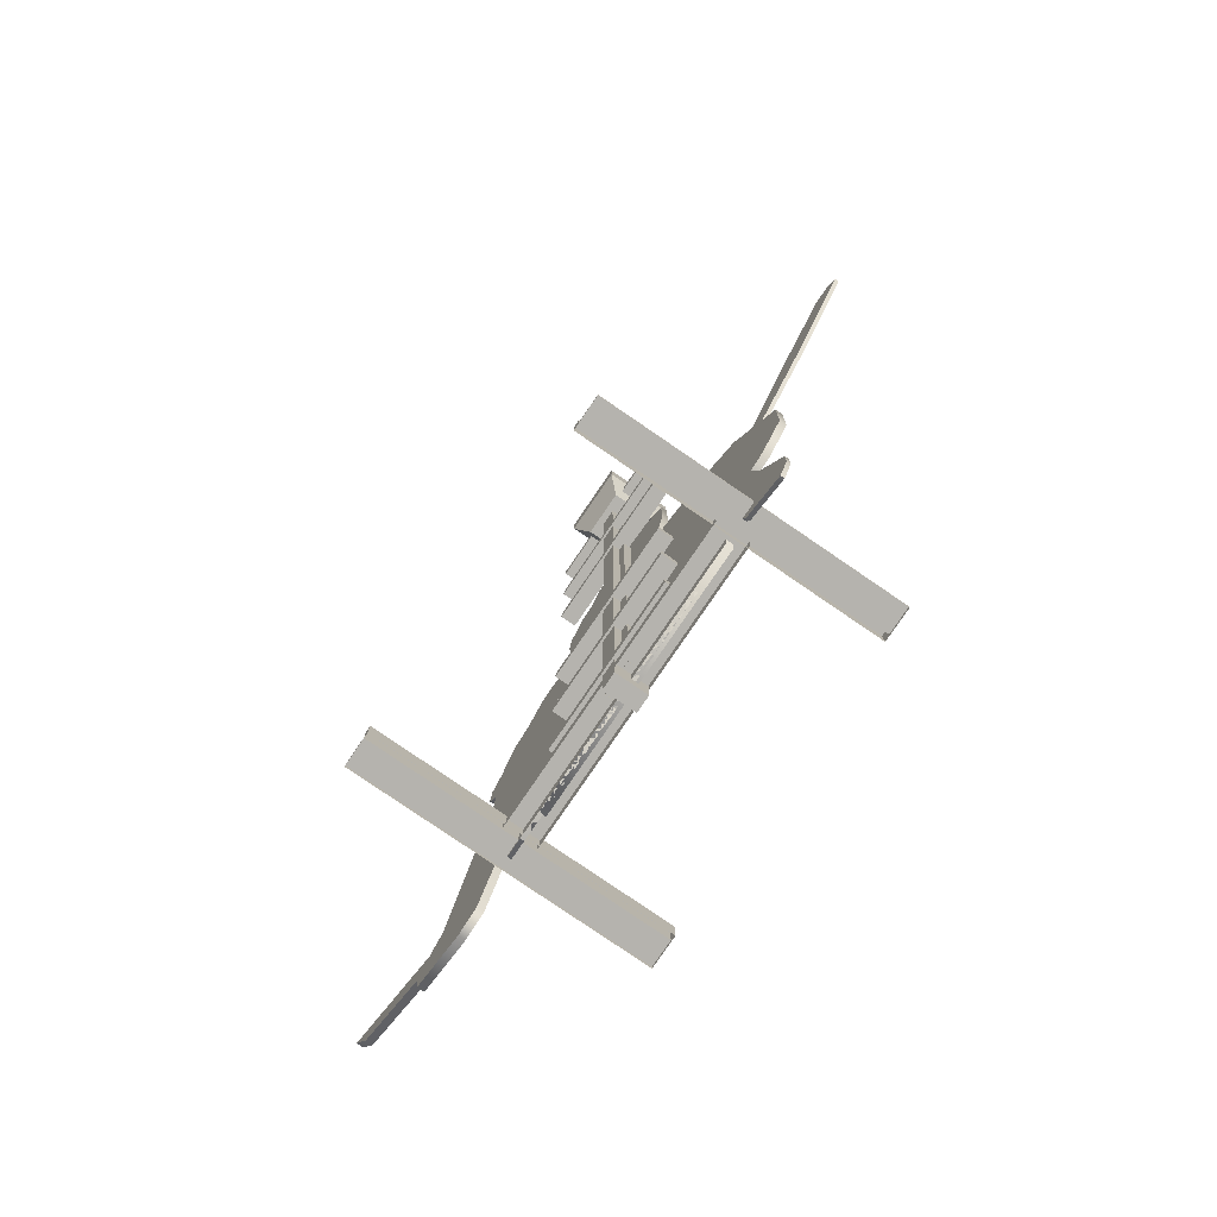
<metadata>
{"format":"obj","ext":"obj","renderer":"f3d","projection":"perspective","resolution":1024,"background":"white","views":[{"elev":-79.9,"azim":55.7,"up":"+Y"}]}
</metadata>
<code>
g default
v -21.41 0 0
v -24.95 23.69 0
v -11.26 19.56 0
v -6.143 -3e-06 0
v -2.53 10.08 0
v -3.843 19.28 0
v -21.41 0 -0.5
v -24.95 23.69 -0.5
v -11.26 19.56 -0.5
v -6.143 -3e-06 -0.5
v -2.53 10.08 -0.5
v -3.843 19.28 -0.5
g _7 V_02
f 8 9 7
f 7 9 10
f 10 9 11
f 11 9 12
f 2 1 3
f 1 4 3
f 4 5 3
f 5 6 3
f 2 8 7 1
f 3 9 8 2
f 1 7 10 4
f 4 10 11 5
f 5 11 12 6
f 6 12 9 3
g default
v -19.04 0 0
v -17.82 18.38 0
v -2.358 0 0
v -1.207 11.21 0
v -3.26 21.49 0
v -19.04 0 -0.5
v -2.358 0 -0.5
v -1.207 11.21 -0.5
v -3.26 21.49 -0.5
v -17.82 18.38 -0.5
g _2 polySurface25 V_03
f 18 22 19
f 19 22 20
f 22 21 20
f 13 15 14
f 15 16 14
f 16 17 14
f 13 18 19 15
f 15 19 20 16
f 16 20 21 17
f 17 21 22 14
f 14 22 18 13
g default
v -38.03 -0.4958 0
v -38.46 2.762 0
v -49.37 9.704 0
v -52.06 15.09 0
v -36.48 5.879 0
v -34.21 8.145 0
v -27.86 34.35 0
v -26.74 -2.904 0
v -30.07 -3.789 0
v -25.09 41.77 0
v -14.43 36.65 0
v -19.16 28.72 0
v -19.76 16.93 0
v -19.76 16.93 -0.9088
v -19.16 28.72 -0.9088
v -14.43 36.65 -0.9088
v -25.09 41.77 -0.9088
v -27.86 34.35 -0.9088
v -34.21 8.145 -0.9088
v -36.48 5.879 -0.9088
v -52.06 15.09 -0.9088
v -49.37 9.704 -0.9088
v -38.46 2.762 -0.9088
v -38.03 -0.4958 -0.9088
v -30.07 -3.789 -0.9088
v -26.74 -2.904 -0.9088
g _3 V_01
f 43 42 44
f 44 42 45
f 39 38 40
f 38 37 40
f 40 37 41
f 37 36 41
f 36 48 41
f 48 47 41
f 41 47 42
f 42 47 45
f 47 46 45
f 26 25 27
f 25 24 27
f 33 32 34
f 32 29 34
f 29 28 34
f 34 28 35
f 35 28 30
f 30 28 31
f 28 27 31
f 27 24 31
f 24 23 31
f 35 36 37 34
f 34 37 38 33
f 33 38 39 32
f 32 39 40 29
f 29 40 41 28
f 28 41 42 27
f 27 42 43 26
f 26 43 44 25
f 25 44 45 24
f 24 45 46 23
f 23 46 47 31
f 31 47 48 30
f 30 48 36 35
g default
v 2.454 57.21 0
v 13.32 50.53 0
v -4.795 54.24 0
v -6.954 48.34 0
v -13.37 41.01 0
v -1.814 38.25 0
v 7.52 43.42 0
v 15.43 46.45 0
v -13.37 41.01 -0.5
v -1.814 38.25 -0.5
v 7.52 43.42 -0.5
v 15.43 46.45 -0.5
v 13.32 50.53 -0.5
v 2.454 57.21 -0.5
v -4.795 54.24 -0.5
v -6.954 48.34 -0.5
g polySurface25 V_03 _5
f 57 64 58
f 60 59 61
f 61 59 62
f 62 59 63
f 63 59 64
f 64 59 58
f 53 54 52
f 56 50 55
f 50 49 55
f 54 55 52
f 49 51 55
f 55 51 52
f 53 57 58 54
f 54 58 59 55
f 55 59 60 56
f 56 60 61 50
f 50 61 62 49
f 49 62 63 51
f 51 63 64 52
f 52 64 57 53
g default
v 0.3112 39.24 0
v 12.76 39.56 0
v 6.623 31.69 0
v -14.43 36.65 0
v -19.16 28.72 0
v -19.76 16.93 0
v 9.331 19.77 0
v 6.623 31.69 -0.9088
v 9.331 19.77 -0.9088
v 12.76 39.56 -0.9088
v 0.3112 39.24 -0.9088
v -14.43 36.65 -0.9088
v -19.16 28.72 -0.9088
v -19.76 16.93 -0.9088
g V_01 _4
f 74 72 75
f 73 78 72
f 78 77 72
f 77 76 72
f 76 75 72
f 66 65 67
f 71 67 70
f 70 67 69
f 69 67 68
f 67 65 68
f 71 73 72 67
f 67 72 74 66
f 66 74 75 65
f 65 75 76 68
f 68 76 77 69
f 69 77 78 70
f 70 78 73 71
g default
v 12.11 26.42 0
v 11.11 18.38 0
v 12.76 0 0
v -3.26 21.49 0
v -2.358 0 0
v -1.207 11.21 0
v 0.0847 30.33 0
v 11.11 18.38 -0.5
v 12.76 0 -0.5
v 12.11 26.42 -0.5
v 0.0847 30.33 -0.5
v -3.26 21.49 -0.5
v -1.207 11.21 -0.5
v -2.358 0 -0.5
g polySurface25 V_03 _1
f 92 91 87
f 87 91 86
f 91 90 86
f 90 89 86
f 89 88 86
f 83 81 84
f 81 80 84
f 84 80 82
f 82 80 85
f 80 79 85
f 81 87 86 80
f 80 86 88 79
f 79 88 89 85
f 85 89 90 82
f 82 90 91 84
f 84 91 92 83
f 83 92 87 81
g default
v 22.45 18.49 0
v 26.14 19.19 0
v 29.82 23.3 0
v 30.1 32.79 0
v 12.76 39.56 0
v 6.623 31.69 0
v 9.331 19.77 0
v 19.34 20.47 0
v 25.34 44.63 0
v 12.76 39.56 -0.9088
v 6.623 31.69 -0.9088
v 9.331 19.77 -0.9088
v 19.34 20.47 -0.9088
v 22.45 18.49 -0.9088
v 26.14 19.19 -0.9088
v 29.82 23.3 -0.9088
v 30.1 32.79 -0.9088
v 25.34 44.63 -0.9088
g V_01 _7
f 110 109 102
f 104 103 105
f 103 102 105
f 102 109 105
f 109 108 105
f 105 108 106
f 108 107 106
f 101 97 96
f 99 100 98
f 98 100 97
f 97 100 96
f 96 100 95
f 100 93 95
f 93 94 95
f 97 102 103 98
f 98 103 104 99
f 99 104 105 100
f 100 105 106 93
f 93 106 107 94
f 94 107 108 95
f 95 108 109 96
f 96 109 110 101
f 101 110 102 97
g default
v -19.42 38.96 0
v -13.37 41.01 0
v -17.82 18.38 0
v -3.26 21.49 0
v 0.0847 30.33 0
v -1.814 38.25 0
v -17.82 18.38 -0.5
v -3.26 21.49 -0.5
v 0.0847 30.33 -0.5
v -1.814 38.25 -0.5
v -13.37 41.01 -0.5
v -19.42 38.96 -0.5
g polySurface25 V_03 _6
f 117 122 118
f 118 122 119
f 122 121 119
f 121 120 119
f 113 114 111
f 114 115 111
f 111 115 112
f 115 116 112
f 113 117 118 114
f 114 118 119 115
f 115 119 120 116
f 116 120 121 112
f 112 121 122 111
f 111 122 117 113
g default
v 0.2133 83.99 0
v -7.295 69.91 0
v -7.436 78.62 0
v -5.453 82.45 0
v 8.996 69.91 0
v 9.138 78.62 0
v 5.738 82.45 0
v -6.701 62.7 0
v -2.084 56.48 0
v 4.265 57.31 0
v 6.399 61.92 0
v -2.084 56.48 -0.5
v 4.265 57.31 -0.5
v -6.701 62.7 -0.5
v 6.399 61.92 -0.5
v -7.295 69.91 -0.5
v 8.996 69.91 -0.5
v 9.138 78.62 -0.5
v -7.436 78.62 -0.5
v 5.738 82.45 -0.5
v 0.2133 83.99 -0.5
v -5.453 82.45 -0.5
g V_02 _1
f 134 136 135
f 135 136 137
f 136 138 137
f 137 138 139
f 139 138 140
f 138 141 140
f 140 141 142
f 142 141 143
f 143 141 144
f 131 132 130
f 132 133 130
f 130 133 124
f 133 127 124
f 127 128 124
f 124 128 125
f 128 129 125
f 129 123 125
f 123 126 125
f 131 134 135 132
f 130 136 134 131
f 132 135 137 133
f 124 138 136 130
f 133 137 139 127
f 127 139 140 128
f 125 141 138 124
f 128 140 142 129
f 129 142 143 123
f 123 143 144 126
f 126 144 141 125
g default
v 16.52 18.46 0
v 19.89 18.2 0
v 23.21 21.82 0
v 25.86 30.66 0
v 24.69 34.03 0
v 36.62 48.04 0
v 45.96 61.53 0
v 42.59 64.12 0
v 32.6 51.41 0
v 22.35 35.98 0
v 44.82 63.55 0
v 21.7 40.94 -0
v 6.911 40.3 0
v 3.352 43.56 0
v -0.4211 36.6 0
v -0.5723 27.3 0
v 3.963 18.99 0
v 14.18 17.17 0
v 3.352 43.56 -0.5
v -0.4211 36.6 -0.5
v 6.911 40.3 -0.5
v 21.7 40.94 -0.5
v 22.35 35.98 -0.5
v 42.59 64.12 -0.5
v 32.6 51.41 -0.5
v 44.82 63.55 -0.5
v 45.96 61.53 -0.5
v 36.62 48.04 -0.5
v 24.69 34.03 -0.5
v -0.5723 27.3 -0.5
v 3.963 18.99 -0.5
v 14.18 17.17 -0.5
v 16.52 18.46 -0.5
v 25.86 30.66 -0.5
v 19.89 18.2 -0.5
v 23.21 21.82 -0.5
g V_02 _2
f 163 165 164
f 168 170 169
f 170 171 169
f 171 172 169
f 169 172 167
f 172 173 167
f 164 165 174
f 174 167 175
f 175 167 176
f 176 167 177
f 167 173 177
f 173 178 177
f 177 178 179
f 179 178 180
f 158 159 157
f 152 153 155
f 155 153 151
f 151 153 150
f 153 154 150
f 150 154 149
f 159 160 157
f 160 161 154
f 161 162 154
f 162 145 154
f 154 145 149
f 149 145 148
f 145 146 148
f 146 147 148
f 158 163 164 159
f 157 165 163 158
f 156 166 165 157
f 154 167 166 156
f 152 168 169 153
f 155 170 168 152
f 151 171 170 155
f 150 172 171 151
f 153 169 167 154
f 149 173 172 150
f 159 164 174 160
f 160 174 175 161
f 161 175 176 162
f 162 176 177 145
f 148 178 173 149
f 145 177 179 146
f 146 179 180 147
f 147 180 178 148
f 166 167 165
f 165 167 174
f 156 157 154
f 157 160 154
g default
v -26.28 50.52 0
v -23.68 56.52 0
v -17.84 59.12 0
v -6.701 62.7 0
v -26.93 36.9 0
v -17.1 41.75 0
v -8.905 36.7 0
v -0.4211 36.6 0
v 3.352 43.56 0
v -0.9502 47.49 0
v -2.084 56.48 0
v -17.1 41.75 -0.5
v -26.93 36.9 -0.5
v -26.28 50.52 -0.5
v -0.9502 47.49 -0.5
v 3.352 43.56 -0.5
v -0.4211 36.6 -0.5
v -8.905 36.7 -0.5
v -2.084 56.48 -0.5
v -23.68 56.52 -0.5
v -17.84 59.12 -0.5
v -6.701 62.7 -0.5
g V_02 _3
f 193 194 192
f 196 197 195
f 197 198 195
f 198 192 195
f 195 192 199
f 192 194 199
f 194 200 199
f 200 201 199
f 199 201 202
f 185 186 181
f 189 190 188
f 188 190 187
f 187 190 186
f 190 191 186
f 186 191 181
f 181 191 182
f 182 191 183
f 191 184 183
f 185 193 192 186
f 181 194 193 185
f 189 196 195 190
f 188 197 196 189
f 187 198 197 188
f 186 192 198 187
f 190 195 199 191
f 182 200 194 181
f 183 201 200 182
f 191 199 202 184
f 184 202 201 183
g default
v -19.04 0 0
v -17.82 18.38 0
v -2.358 0 0
v -1.207 11.21 0
v -3.26 21.49 0
v -19.04 0 -0.5
v -2.358 0 -0.5
v -1.207 11.21 -0.5
v -3.26 21.49 -0.5
v -17.82 18.38 -0.5
g polySurface25 V_03 _8
f 208 212 209
f 209 212 210
f 212 211 210
f 203 205 204
f 205 206 204
f 206 207 204
f 203 208 209 205
f 205 209 210 206
f 206 210 211 207
f 207 211 212 204
f 204 212 208 203
g default
v 21.06 45.83 0
v 19.89 50.75 0
v 15.48 56.08 0
v 6.399 61.92 0
v -2.084 56.48 0
v 4.265 57.31 0
v -0.9502 47.49 0
v 3.352 43.56 0
v 6.911 40.3 0
v 21.7 40.94 0
v 4.265 57.31 -0.5
v 6.399 61.92 -0.5
v 15.48 56.08 -0.5
v 21.7 40.94 -0.5
v 21.06 45.83 -0.5
v 6.911 40.3 -0.5
v -2.084 56.48 -0.5
v -0.9502 47.49 -0.5
v 19.89 50.75 -0.5
v 3.352 43.56 -0.5
g V_02 _4
f 224 225 223
f 226 228 227
f 229 223 230
f 227 228 231
f 231 228 225
f 225 228 223
f 228 232 223
f 230 223 232
f 216 218 215
f 222 213 221
f 217 219 218
f 213 214 221
f 214 215 221
f 215 218 221
f 221 218 220
f 219 220 218
f 216 224 223 218
f 215 225 224 216
f 222 226 227 213
f 221 228 226 222
f 217 229 230 219
f 218 223 229 217
f 213 227 231 214
f 214 231 225 215
f 220 232 228 221
f 219 230 232 220
g default
v -22.42 48.91 0
v -17.47 55.27 0
v 2.226 47.54 0
v -25.09 41.77 0
v -14.43 36.65 0
v 0.3112 39.24 0
v 0.1492 53.97 0
v -9.394 60.07 0
v -22.42 48.91 -0.9088
v -17.47 55.27 -0.9088
v -25.09 41.77 -0.9088
v -14.43 36.65 -0.9088
v 0.3112 39.24 -0.9088
v 2.226 47.54 -0.9088
v 0.1492 53.97 -0.9088
v -9.394 60.07 -0.9088
g V_01 _5
f 243 241 244
f 241 242 244
f 244 242 245
f 245 242 246
f 246 242 247
f 242 248 247
f 236 237 233
f 233 237 234
f 237 238 234
f 238 235 234
f 235 239 234
f 234 239 240
f 234 242 241 233
f 233 241 243 236
f 236 243 244 237
f 237 244 245 238
f 238 245 246 235
f 235 246 247 239
f 239 247 248 240
f 240 248 242 234
g default
v -11.97 70.7 0
v -11.59 75.05 0
v -9.095 79.01 0
v -4.323 80.57 0
v 1.425 79.05 0
v 3.665 74.98 0
v 4.078 68.16 0
v 2.342 61.58 0
v -11.4 67.04 0
v -6.77 67.61 0
v 2.454 57.21 0
v -6.77 67.61 -0.5
v -11.4 67.04 -0.5
v 2.454 57.21 -0.5
v 2.342 61.58 -0.5
v 4.078 68.16 -0.5
v 3.665 74.98 -0.5
v 1.425 79.05 -0.5
v -4.323 80.57 -0.5
v -9.095 79.01 -0.5
v -11.59 75.05 -0.5
v -11.97 70.7 -0.5
g polySurface25 V_03 _7
f 262 260 263
f 263 260 264
f 264 260 265
f 261 270 260
f 265 260 266
f 266 260 267
f 267 260 268
f 268 260 269
f 270 269 260
f 259 256 258
f 256 255 258
f 255 254 258
f 257 258 249
f 254 253 258
f 253 252 258
f 252 251 258
f 251 250 258
f 258 250 249
f 257 261 260 258
f 258 260 262 259
f 259 262 263 256
f 256 263 264 255
f 255 264 265 254
f 254 265 266 253
f 253 266 267 252
f 252 267 268 251
f 251 268 269 250
f 250 269 270 249
f 249 270 261 257
g default
v 13.01 -8e-06 0
v 14.18 17.17 0
v 3.963 18.99 0
v -3.843 19.28 0
v -6.143 -3e-06 0
v -2.53 10.08 0
v -6.143 -3e-06 -0.5
v 13.01 -8e-06 -0.5
v -2.53 10.08 -0.5
v 14.18 17.17 -0.5
v 3.963 18.99 -0.5
v -3.843 19.28 -0.5
g V_02 _6
f 277 279 278
f 278 279 280
f 280 279 281
f 281 279 282
f 275 271 276
f 271 272 276
f 272 273 276
f 273 274 276
f 275 277 278 271
f 276 279 277 275
f 271 278 280 272
f 272 280 281 273
f 273 281 282 274
f 274 282 279 276
g default
v 0.2133 83.99 0
v -7.295 69.91 0
v -7.436 78.62 0
v -5.453 82.45 0
v 8.996 69.91 0
v 9.138 78.62 0
v 5.738 82.45 0
v -6.309 61.9 0
v 7.517 61.9 0
v -9.394 60.07 0
v 0.1492 53.97 0
v -9.394 60.07 -0.9088
v 0.1492 53.97 -0.9088
v 7.517 61.9 -0.9088
v 8.996 69.91 -0.9088
v 9.138 78.62 -0.9088
v 5.738 82.45 -0.9088
v 0.2133 83.99 -0.9088
v -5.453 82.45 -0.9088
v -7.436 78.62 -0.9088
v -7.295 69.91 -0.9088
v -6.309 61.9 -0.9088
g V_01 _2
f 294 304 295
f 295 304 296
f 304 303 296
f 296 303 297
f 303 302 297
f 297 302 298
f 298 302 299
f 299 302 300
f 302 301 300
f 292 293 290
f 293 291 290
f 290 291 284
f 291 287 284
f 287 288 284
f 284 288 285
f 288 289 285
f 289 283 285
f 283 286 285
f 292 294 295 293
f 293 295 296 291
f 291 296 297 287
f 287 297 298 288
f 288 298 299 289
f 289 299 300 283
f 283 300 301 286
f 286 301 302 285
f 285 302 303 284
f 284 303 304 290
f 290 304 294 292
g default
v 15.43 46.45 0
v 22.62 26.7 0
v 24.97 11.74 0
v 28.22 1.717 0
v 28.16 -2.044 0
v 26.81 -4.557 0
v 21.2 -1.416 0
v 19.8 4.819 0
v 21.15 9.314 0
v 7.52 43.42 0
v -1.814 38.25 0
v 0.0847 30.33 0
v 12.11 26.42 0
v -1.814 38.25 -0.5
v 7.52 43.42 -0.5
v 0.0847 30.33 -0.5
v 12.11 26.42 -0.5
v 21.15 9.314 -0.5
v 19.8 4.819 -0.5
v 21.2 -1.416 -0.5
v 26.81 -4.557 -0.5
v 28.16 -2.044 -0.5
v 28.22 1.717 -0.5
v 24.97 11.74 -0.5
v 22.62 26.7 -0.5
v 15.43 46.45 -0.5
g polySurface25 V_03 _4
f 330 329 319
f 325 324 326
f 326 324 327
f 324 323 327
f 327 323 328
f 323 322 328
f 322 321 328
f 328 321 329
f 329 321 319
f 321 320 319
f 319 320 318
f 310 309 311
f 309 308 311
f 311 308 312
f 308 307 312
f 312 307 313
f 313 307 317
f 307 306 317
f 306 305 317
f 305 314 317
f 317 314 316
f 314 315 316
f 314 319 318 315
f 315 318 320 316
f 316 320 321 317
f 317 321 322 313
f 313 322 323 312
f 312 323 324 311
f 311 324 325 310
f 310 325 326 309
f 309 326 327 308
f 308 327 328 307
f 307 328 329 306
f 306 329 330 305
f 305 330 319 314
g default
v -15.65 0 0
v 17.78 0 0
v -19.76 16.93 0
v 19.34 20.47 0
v 9.331 19.77 0
v 2.13 0 0
v 2.13 0 -0.9088
v 17.78 0 -0.9088
v 19.34 20.47 -0.9088
v 9.331 19.77 -0.9088
v -19.76 16.93 -0.9088
v -15.65 0 -0.9088
g V_01 _1
f 341 340 342
f 342 340 337
f 337 340 338
f 340 339 338
f 334 335 332
f 332 335 336
f 335 333 336
f 336 333 331
f 336 337 338 332
f 332 338 339 334
f 334 339 340 335
f 335 340 341 333
f 333 341 342 331
f 331 342 337 336
g default
v -23.38 39.33 0
v -26.58 41.72 0
v -28.22 44.65 0
v -27.95 48.47 0
v -13.19 60.86 0
v -11.14 65.4 0
v -17.99 61.07 0
v -16.12 61.78 0
v -11.4 67.04 0
v -6.77 67.61 0
v -4.795 54.24 0
v 2.454 57.21 0
v -19.42 38.96 0
v -13.37 41.01 0
v -6.954 48.34 0
v -4.795 54.24 -0.5
v 2.454 57.21 -0.5
v -6.77 67.61 -0.5
v -11.4 67.04 -0.5
v -11.14 65.4 -0.5
v -13.19 60.86 -0.5
v -16.12 61.78 -0.5
v -17.99 61.07 -0.5
v -27.95 48.47 -0.5
v -28.22 44.65 -0.5
v -26.58 41.72 -0.5
v -23.38 39.33 -0.5
v -19.42 38.96 -0.5
v -13.37 41.01 -0.5
v -6.954 48.34 -0.5
g polySurface25 V_03 _3
f 359 358 360
f 361 360 362
f 360 358 362
f 362 358 363
f 358 372 363
f 372 371 363
f 363 371 364
f 364 371 365
f 365 371 366
f 371 370 366
f 370 369 366
f 369 368 366
f 368 367 366
f 354 352 353
f 351 348 352
f 352 348 353
f 348 347 353
f 353 347 357
f 357 347 356
f 347 350 356
f 350 349 356
f 349 346 356
f 356 346 355
f 355 346 343
f 343 346 344
f 346 345 344
f 353 358 359 354
f 354 359 360 352
f 352 360 361 351
f 351 361 362 348
f 348 362 363 347
f 347 363 364 350
f 350 364 365 349
f 349 365 366 346
f 346 366 367 345
f 345 367 368 344
f 344 368 369 343
f 343 369 370 355
f 355 370 371 356
f 356 371 372 357
f 357 372 358 353
g default
v -26.93 36.9 0
v -8.905 36.7 0
v -17.1 41.75 0
v -24.95 23.69 0
v -11.26 19.56 0
v -3.843 19.28 0
v 3.963 18.99 0
v -0.5723 27.3 0
v -0.4211 36.6 0
v -0.5723 27.3 -0.5
v 3.963 18.99 -0.5
v -3.843 19.28 -0.5
v -0.4211 36.6 -0.5
v -8.905 36.7 -0.5
v -24.95 23.69 -0.5
v -26.93 36.9 -0.5
v -17.1 41.75 -0.5
v -11.26 19.56 -0.5
g V_02 _5
f 383 384 382
f 385 382 386
f 388 389 387
f 389 386 387
f 387 386 390
f 386 382 390
f 390 382 384
f 379 380 378
f 381 374 380
f 373 376 375
f 375 376 374
f 376 377 374
f 374 377 380
f 377 378 380
f 379 383 382 380
f 378 384 383 379
f 381 385 386 374
f 380 382 385 381
f 373 388 387 376
f 375 389 388 373
f 374 386 389 375
f 376 387 390 377
f 377 390 384 378
g default
v 23.3 49.69 0
v 17.34 56.1 0
v 25.34 44.63 0
v 0.1492 53.97 0
v 2.226 47.54 0
v 0.3112 39.24 0
v 12.76 39.56 0
v 7.517 61.9 0
v 0.1492 53.97 -0.9088
v 2.226 47.54 -0.9088
v 0.3112 39.24 -0.9088
v 12.76 39.56 -0.9088
v 25.34 44.63 -0.9088
v 23.3 49.69 -0.9088
v 17.34 56.1 -0.9088
v 7.517 61.9 -0.9088
g V_01 _6
f 401 400 402
f 403 402 404
f 404 402 405
f 402 400 405
f 405 400 406
f 399 406 400
f 396 397 395
f 393 391 397
f 391 392 397
f 397 392 395
f 392 398 395
f 394 395 398
f 394 399 400 395
f 395 400 401 396
f 396 401 402 397
f 397 402 403 393
f 393 403 404 391
f 391 404 405 392
f 392 405 406 398
f 398 406 399 394
g default
v 10.64 43.61 0.1958
v -10.64 43.61 0.1958
v 10.64 43.61 2.357
v -10.64 43.61 2.357
v 10.64 41.75 2.357
v -10.64 41.75 2.357
v 10.64 41.75 0.1958
v -10.64 41.75 0.1958
v -1.081 -2.505 -2.096
v -1.081 116.3 -2.096
v 1.081 -2.505 -2.096
v 1.081 116.3 -2.096
v 1.081 -2.505 2.096
v 1.081 116.3 2.096
v -1.081 -2.505 2.096
v -1.081 116.3 2.096
v 10.64 24.79 0.1958
v -10.64 24.79 0.1958
v 10.64 24.79 2.357
v -10.64 24.79 2.357
v 10.64 22.93 2.357
v -10.64 22.93 2.357
v 10.64 22.93 0.1958
v -10.64 22.93 0.1958
v 10.64 5.979 0.1958
v -10.64 5.979 0.1958
v 10.64 5.979 2.357
v -10.64 5.979 2.357
v 10.64 4.115 2.357
v -10.64 4.115 2.357
v 10.64 4.115 0.1958
v -10.64 4.115 0.1958
v -3.26 114.2 3.012
v 3.26 114.2 3.012
v -4.861 123.9 4.861
v 4.861 123.9 4.861
v -4.861 123.9 -4.861
v 4.861 123.9 -4.861
v -3.26 114.2 -3.012
v 3.26 114.2 -3.012
v -4.861 119.5 4.861
v 4.861 119.5 4.861
v 4.861 119.5 -4.861
v -4.861 119.5 -4.861
g Rack_02
f 407 408 410 409
f 409 410 412 411
f 411 412 414 413
f 413 414 408 407
f 409 411 413 407
f 410 408 414 412
f 415 416 418 417
f 417 418 420 419
f 419 420 422 421
f 421 422 416 415
f 417 419 421 415
f 423 424 426 425
f 425 426 428 427
f 427 428 430 429
f 429 430 424 423
f 425 427 429 423
f 426 424 430 428
f 431 432 434 433
f 433 434 436 435
f 435 436 438 437
f 437 438 432 431
f 433 435 437 431
f 434 432 438 436
f 447 448 442 441
f 441 442 444 443
f 443 444 449 450
f 445 446 440 439
f 448 449 444 442
f 450 447 441 443
f 439 440 448 447
f 440 446 449 448
f 450 449 446 445
f 445 439 447 450
g default
v 18.62 -0 -18.96
v 18.62 -0 18.96
v 22.87 -0 -18.96
v 22.87 -0 18.96
v 22.87 0.6084 -18.96
v 22.87 0.6084 18.96
v 19.41 0.6084 -18.96
v 19.41 0.6084 18.96
v 18.62 3.178 -18.96
v 18.62 3.178 18.96
v 19.41 3.178 -18.96
v 19.41 3.178 18.96
v -18.62 -0 -18.96
v -18.62 -0 18.96
v -22.87 -0 -18.96
v -22.87 -0 18.96
v -22.87 0.6084 -18.96
v -22.87 0.6084 18.96
v -19.41 0.6084 -18.96
v -19.41 0.6084 18.96
v -18.62 3.178 -18.96
v -18.62 3.178 18.96
v -19.41 3.178 -18.96
v -19.41 3.178 18.96
v 10.64 118.4 0.1958
v -10.64 118.4 0.1958
v 10.64 118.4 2.357
v -10.64 118.4 2.357
v 10.64 116.5 2.357
v -10.64 116.5 2.357
v 10.64 116.5 0.1958
v -10.64 116.5 0.1958
v -2.096 1.877 1.081
v -2.096 120.6 1.081
v -2.096 1.877 -1.081
v -2.096 120.6 -1.081
v 2.096 1.877 -1.081
v 2.096 120.6 -1.081
v 2.096 1.877 1.081
v 2.096 120.6 1.081
v -19.13 2.129 -2.096
v 19.13 2.129 -2.096
v -19.13 -0.0322 -2.096
v 19.13 -0.0322 -2.096
v -19.13 -0.0322 2.096
v 19.13 -0.0322 2.096
v -19.13 2.129 2.096
v 19.13 2.129 2.096
v 10.64 100.8 0.1958
v -10.64 100.8 0.1958
v 10.64 100.8 2.357
v -10.64 100.8 2.357
v 10.64 98.9 2.357
v -10.64 98.9 2.357
v 10.64 98.9 0.1958
v -10.64 98.9 0.1958
v 10.64 83.13 0.1958
v -10.64 83.13 0.1958
v 10.64 83.13 2.357
v -10.64 83.13 2.357
v 10.64 81.27 2.357
v -10.64 81.27 2.357
v 10.64 81.27 0.1958
v -10.64 81.27 0.1958
g Rack_01
f 460 462 461 459
f 453 455 456 454
f 457 455 453 451
f 458 456 455 457
f 454 456 458 452
f 452 460 459 451
f 451 459 461 457
f 457 461 462 458
f 458 462 460 452
f 472 471 473 474
f 465 466 468 467
f 469 463 465 467
f 470 469 467 468
f 466 464 470 468
f 464 463 471 472
f 463 469 473 471
f 469 470 474 473
f 470 464 472 474
f 475 476 478 477
f 477 478 480 479
f 479 480 482 481
f 481 482 476 475
f 477 479 481 475
f 478 476 482 480
f 483 484 486 485
f 485 486 488 487
f 487 488 490 489
f 489 490 484 483
f 486 484 490 488
f 491 492 494 493
f 495 496 498 497
f 497 498 492 491
f 499 500 502 501
f 501 502 504 503
f 503 504 506 505
f 505 506 500 499
f 501 503 505 499
f 502 500 506 504
f 507 508 510 509
f 509 510 512 511
f 511 512 514 513
f 513 514 508 507
f 509 511 513 507
f 510 508 514 512

</code>
